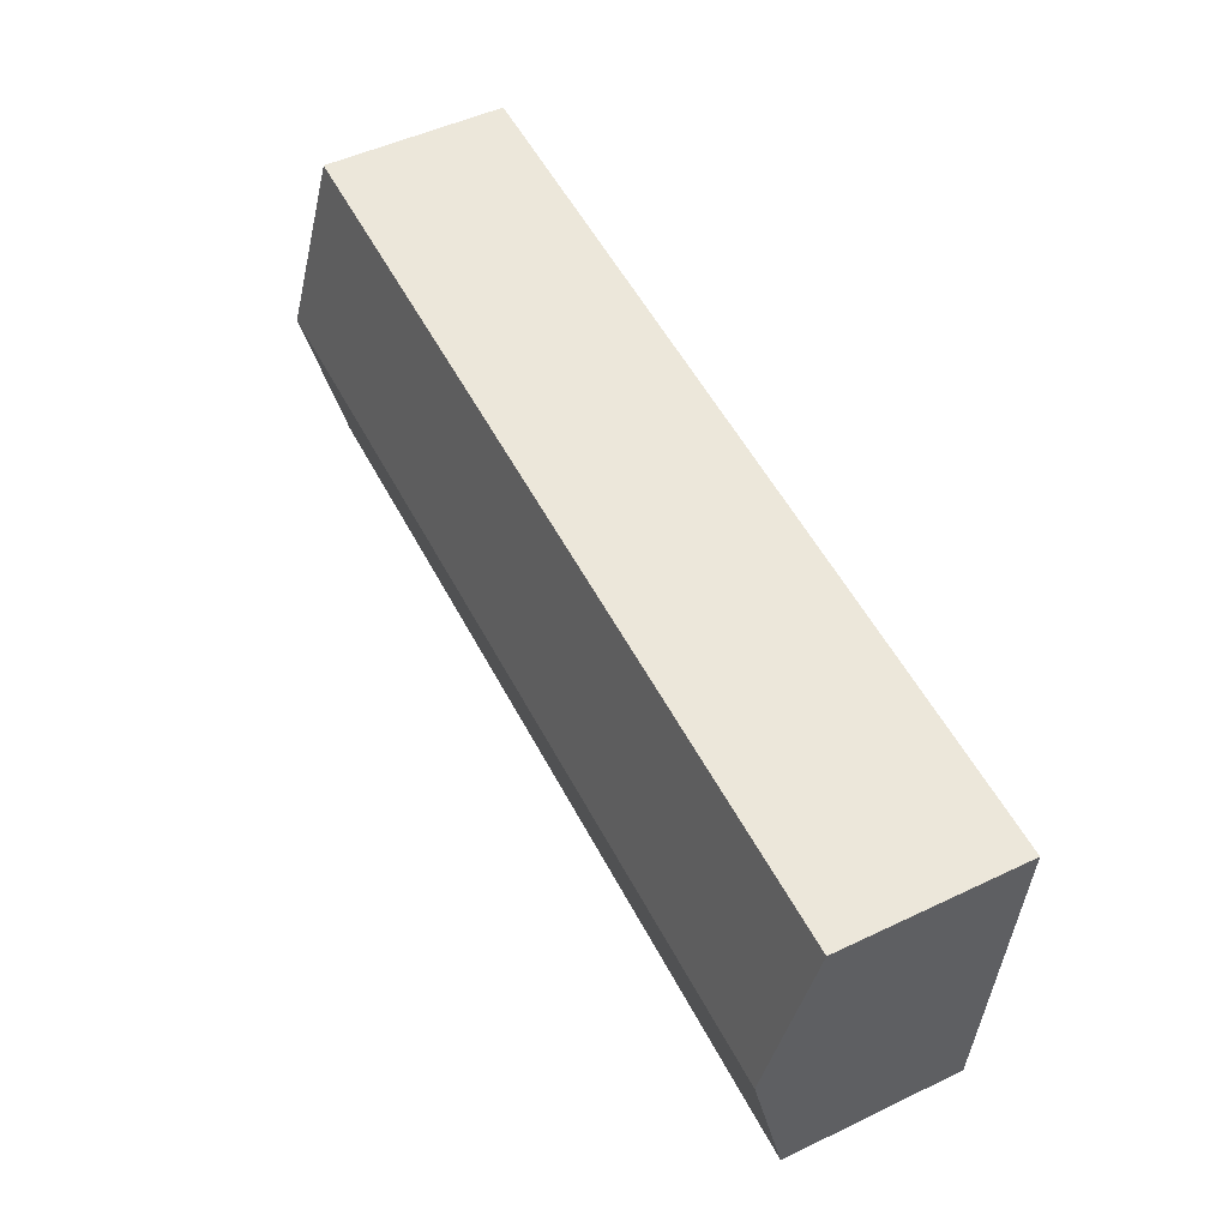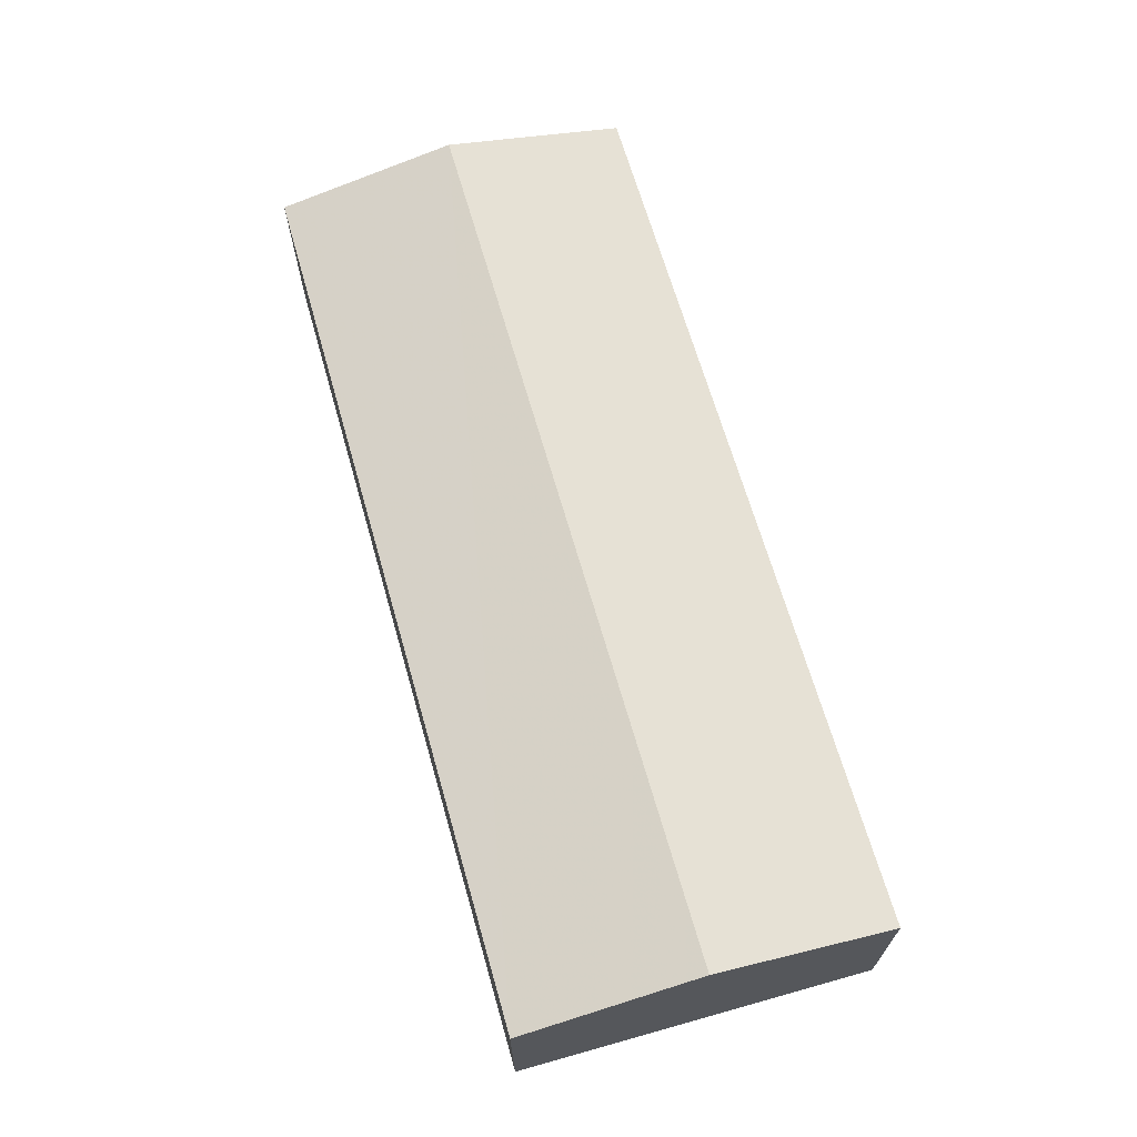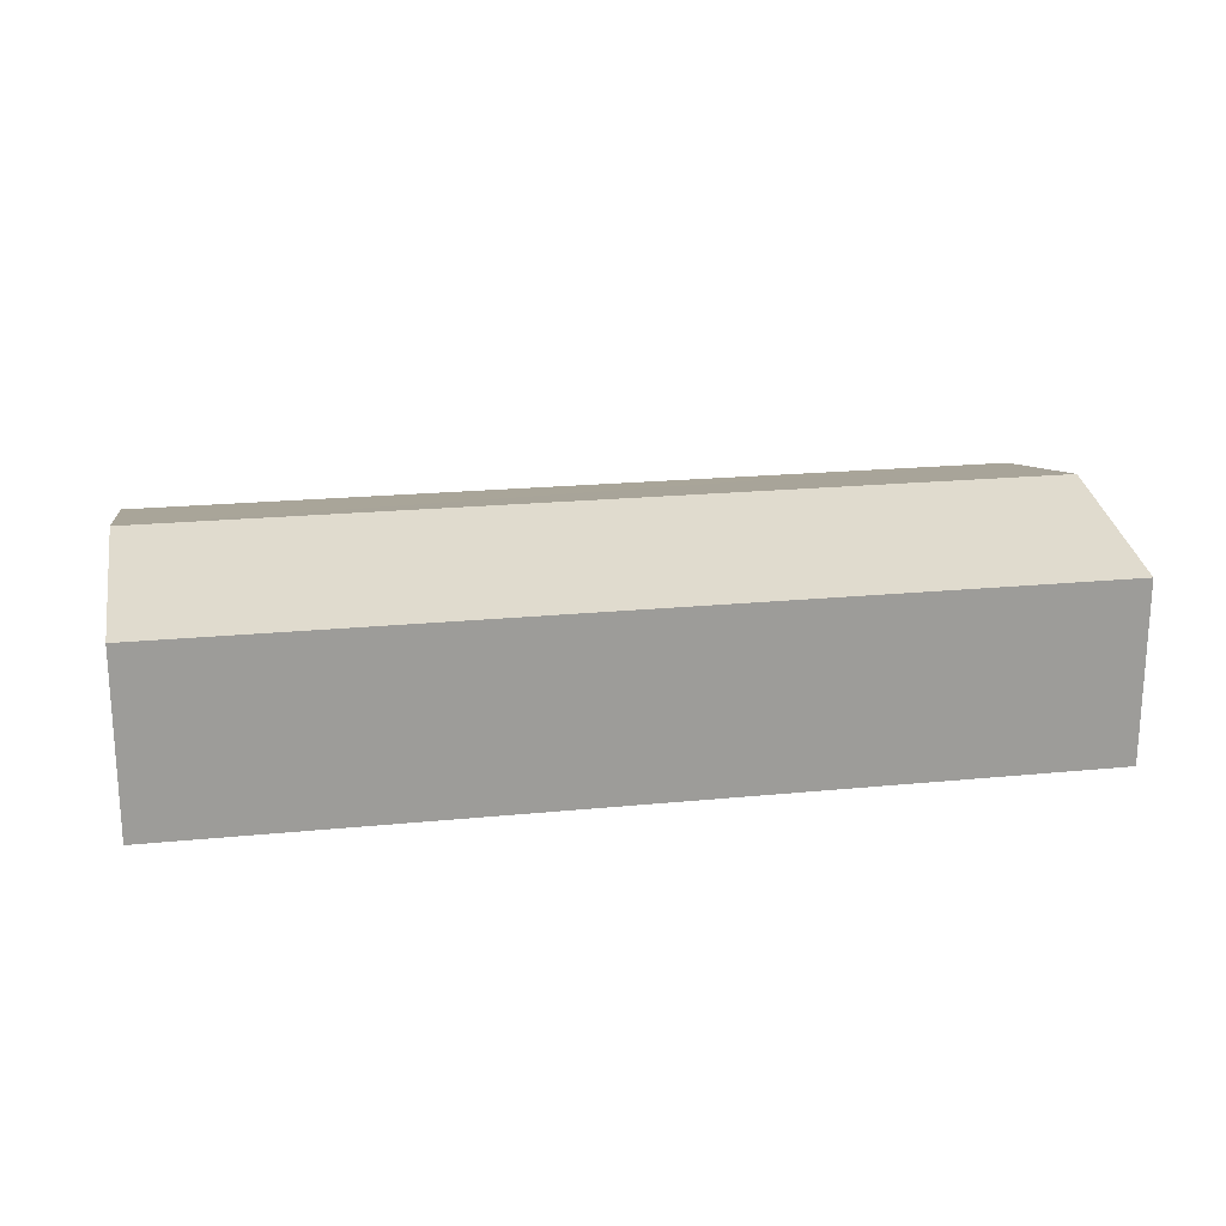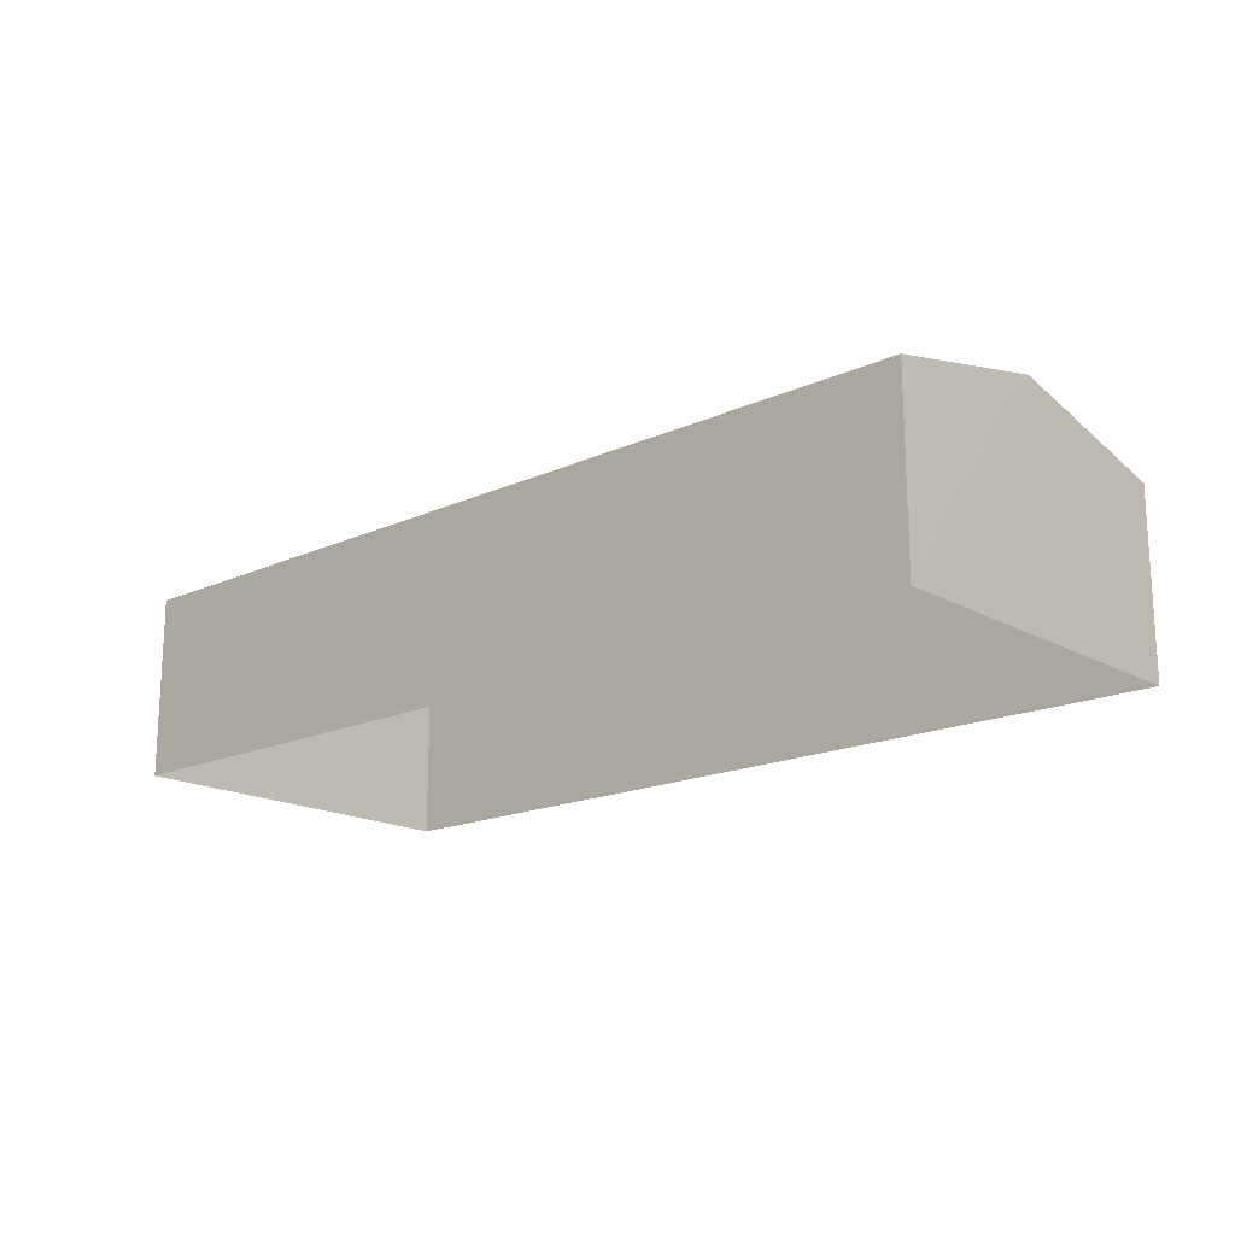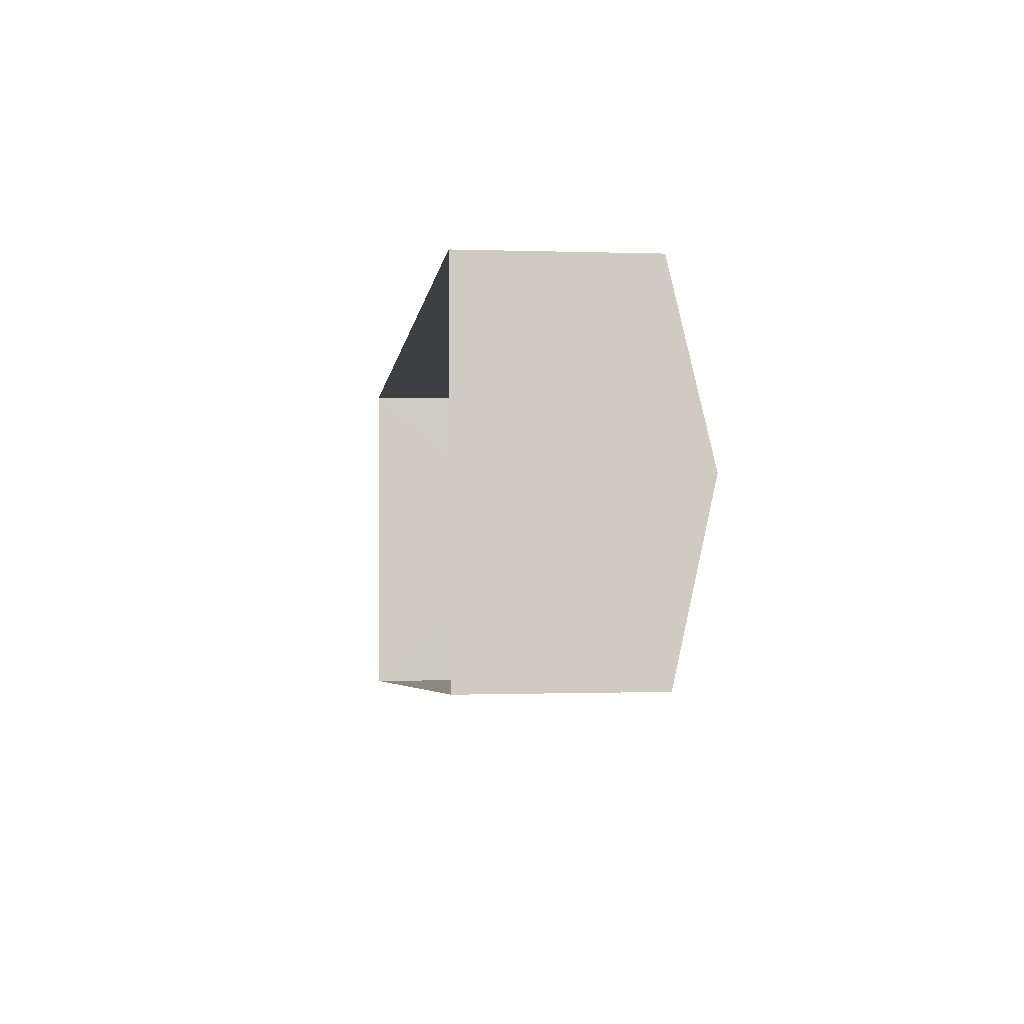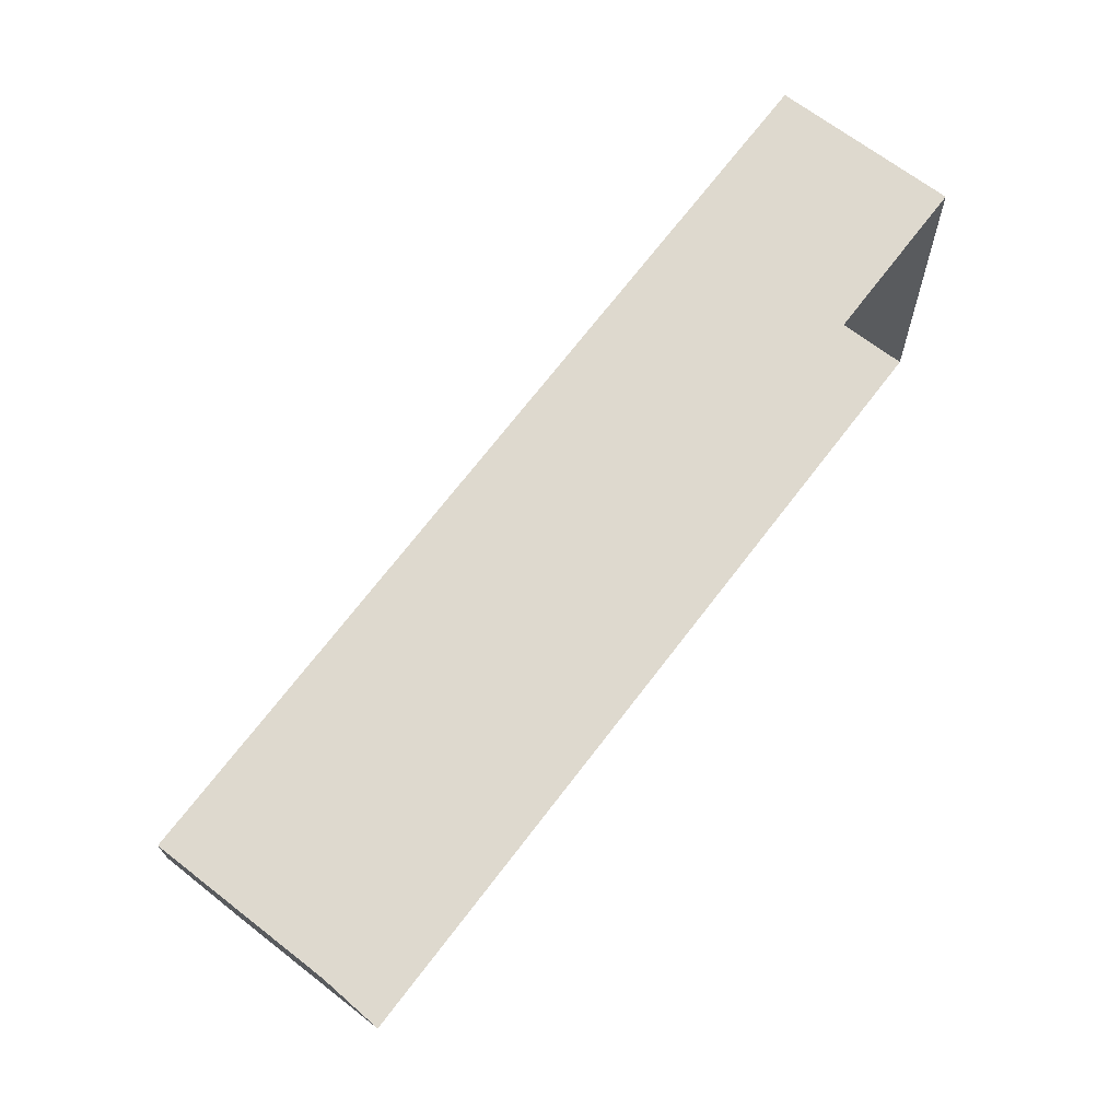
<metadata>
{"format":"obj","ext":"obj","renderer":"f3d","projection":"perspective","resolution":1024,"background":"white","views":[{"elev":50.5,"azim":62.5,"up":"+Y"},{"elev":66.8,"azim":70.5,"up":"+Z"},{"elev":20.3,"azim":-13.8,"up":"+Z"},{"elev":-17.3,"azim":38.6,"up":"+Z"},{"elev":-0.8,"azim":-97.7,"up":"+Y"},{"elev":68.0,"azim":127.8,"up":"+Y"}]}
</metadata>
<code>
v -3.73e+05 -1.036e+05 30.31
v -3.73e+05 -1.036e+05 30.31
v -3.73e+05 -1.036e+05 30.31
v -3.73e+05 -1.036e+05 30.31
v -3.73e+05 -1.036e+05 34.51
v -3.73e+05 -1.036e+05 33.72
v -3.73e+05 -1.036e+05 34.51
v -3.73e+05 -1.036e+05 33.73
v -3.73e+05 -1.036e+05 33.72
v -3.73e+05 -1.036e+05 33.72
f 1 2 3
f 1 4 2
f 5 6 7
f 5 8 6
f 9 10 5
f 7 9 5
f 6 2 7
f 2 4 7
f 4 9 7
f 10 1 5
f 1 3 5
f 3 8 5
f 10 4 1
f 10 9 4
f 8 3 2
f 6 8 2

</code>
